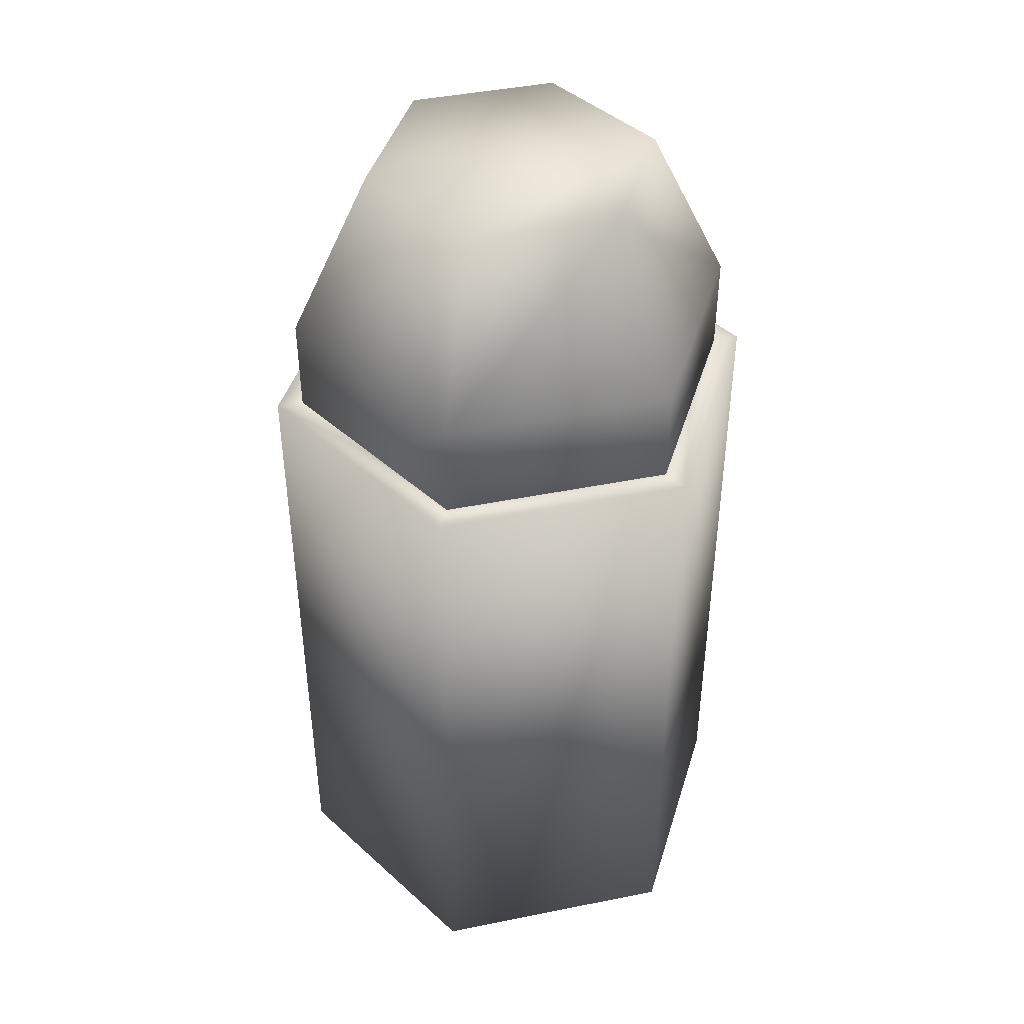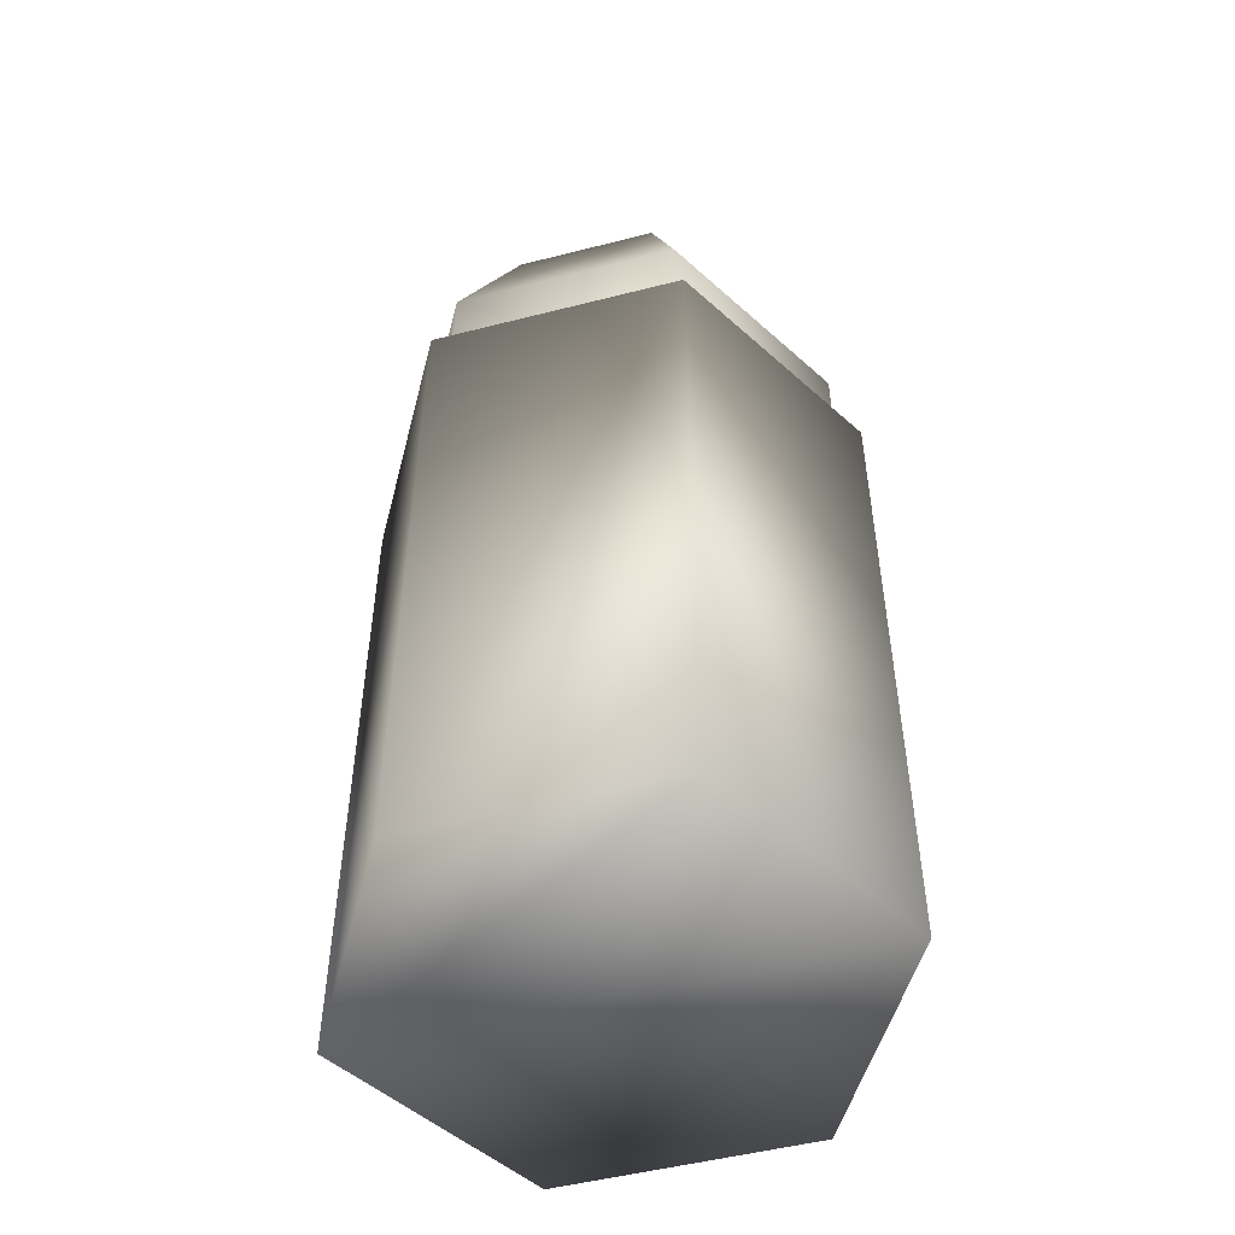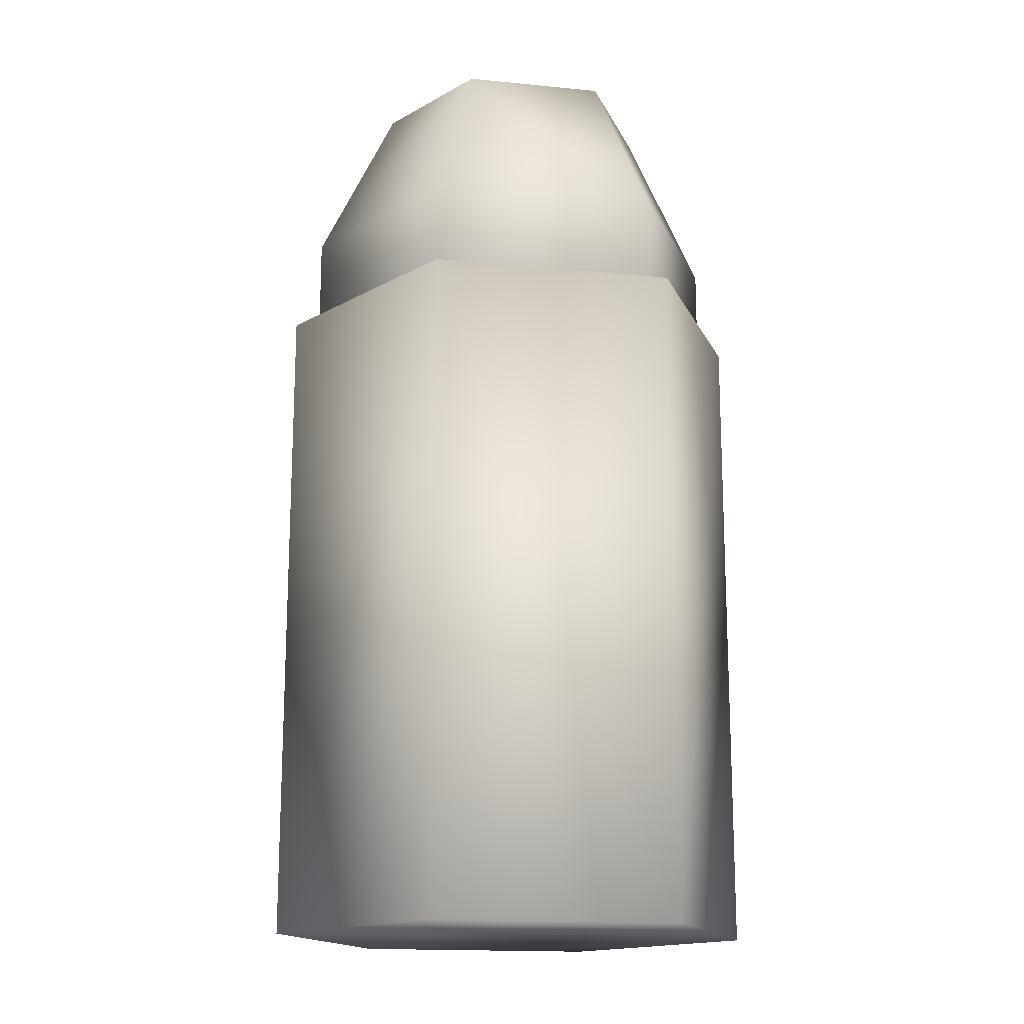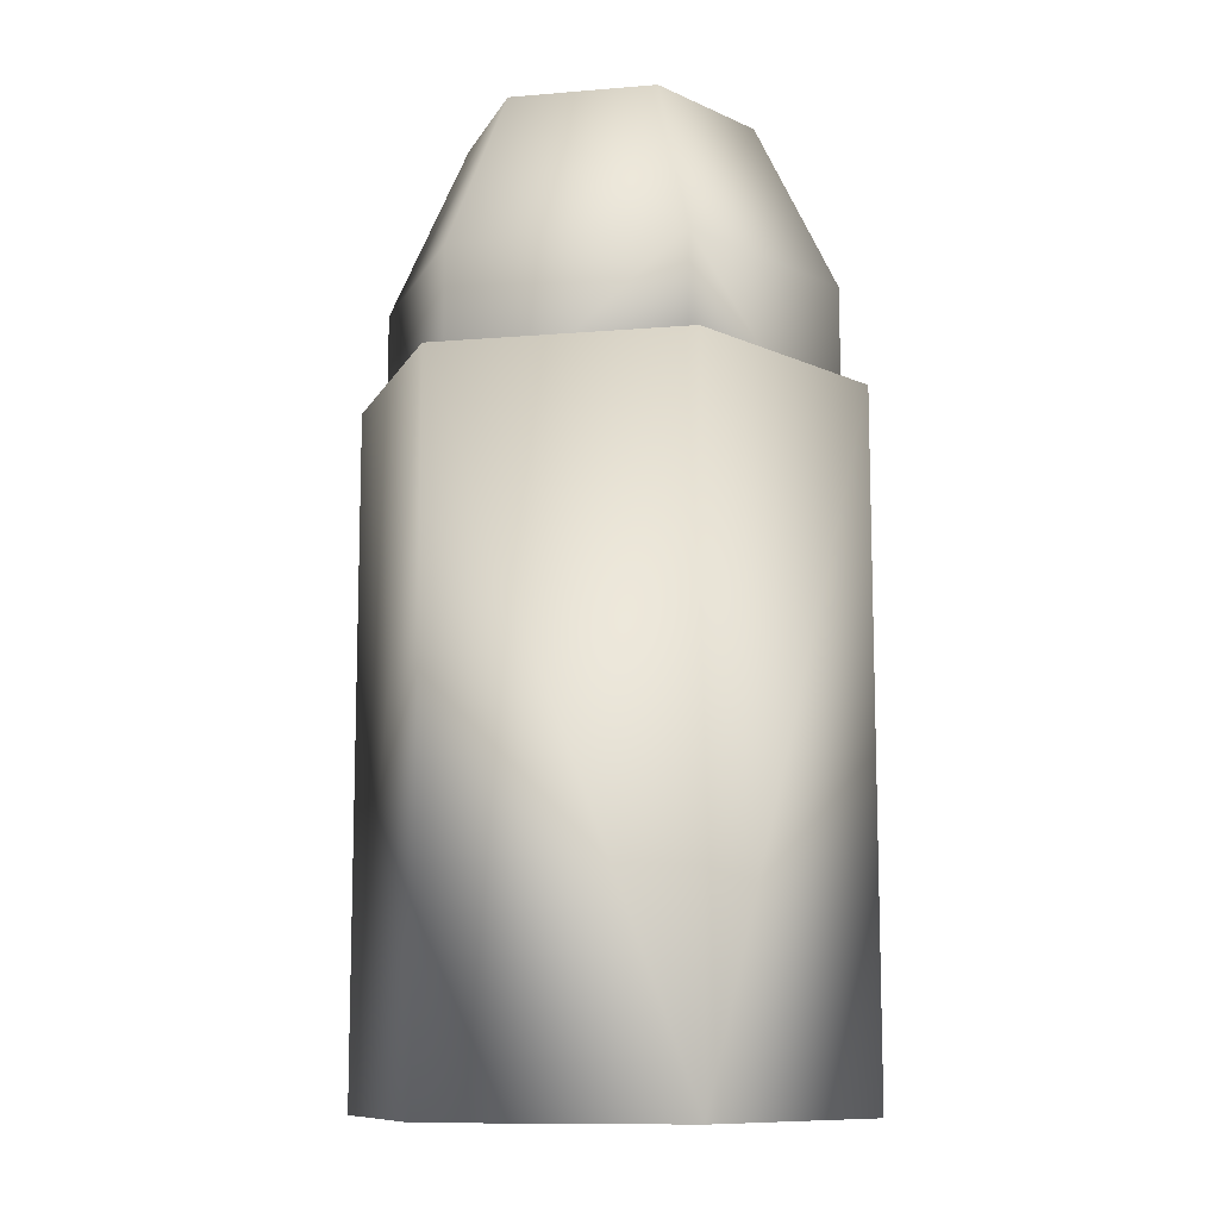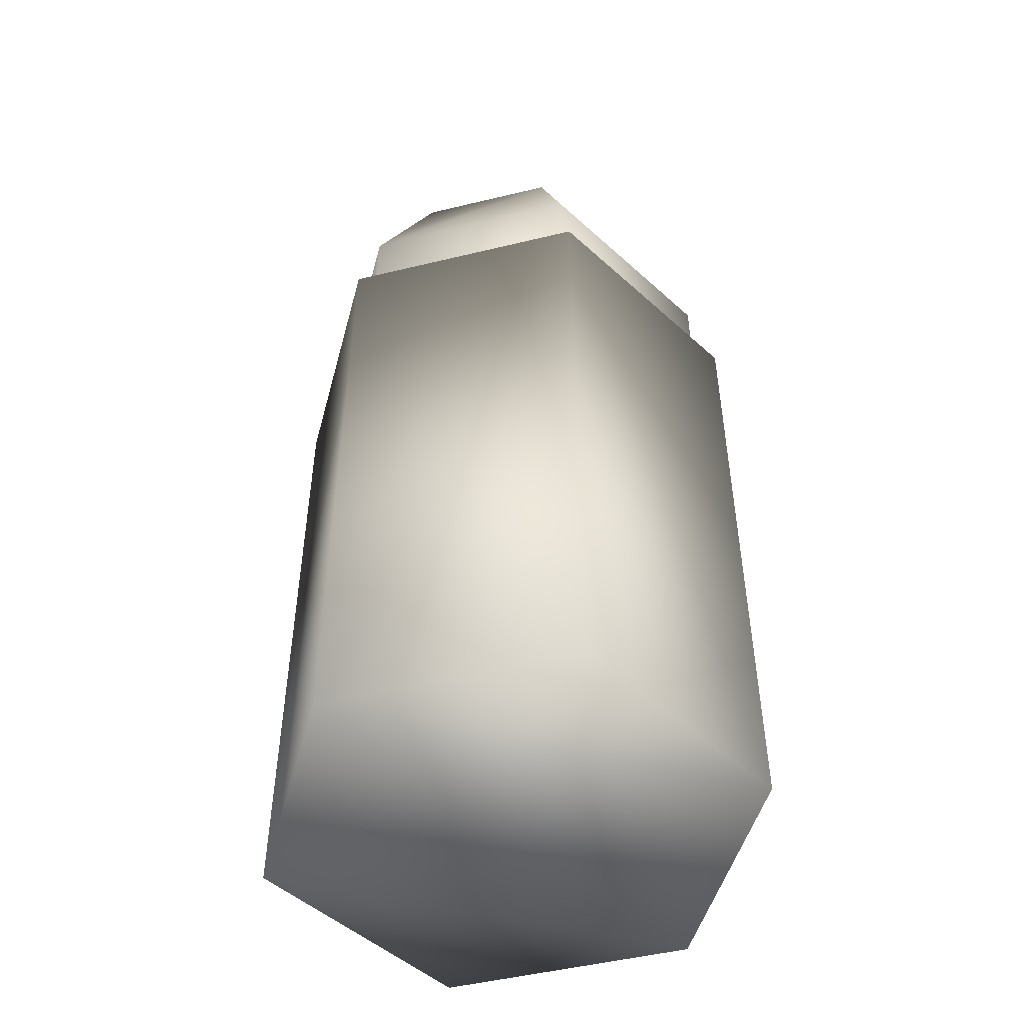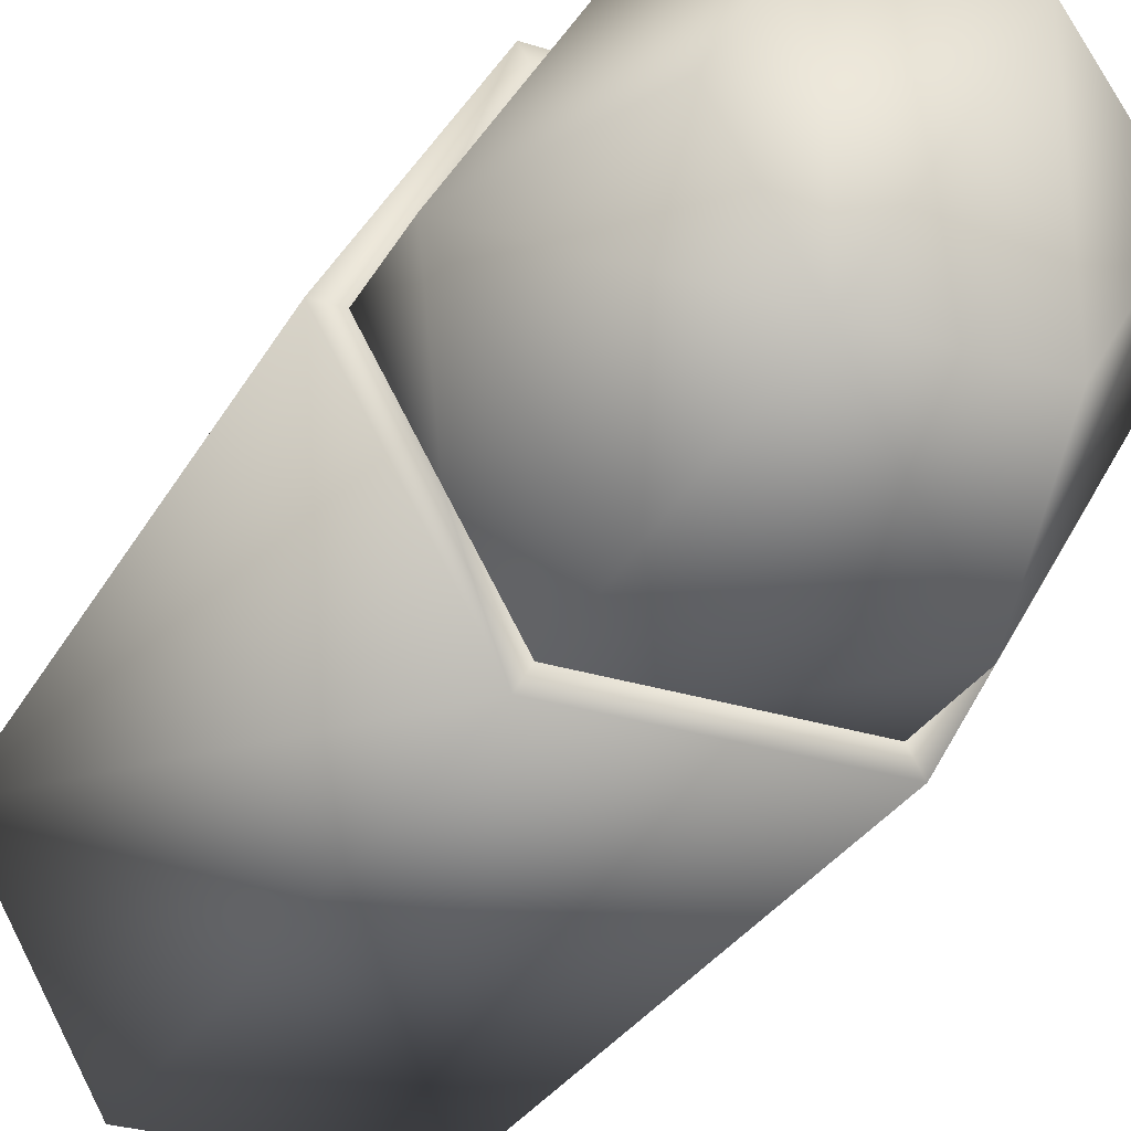
<metadata>
{"format":"obj","ext":"obj","renderer":"f3d","projection":"perspective","resolution":1024,"background":"white","views":[{"elev":43.5,"azim":46.6,"up":"+Z"},{"elev":-50.8,"azim":-44.4,"up":"+Z"},{"elev":-16.3,"azim":108.5,"up":"+Z"},{"elev":-10.7,"azim":-108.2,"up":"+Z"},{"elev":-49.5,"azim":75.0,"up":"+Z"},{"elev":-30.0,"azim":-24.5,"up":"+Y"}]}
</metadata>
<code>
g default
v 0.5541 0 0.5125
v 0.277 -0.4798 0.5125
v -0.277 -0.4798 0.5125
v -0.5541 0 0.5125
v -0.277 0.4798 0.5125
v 0.277 0.4798 0.5125
v 0.5541 0 -0.9895
v 0.277 -0.4798 -0.9895
v -0.277 -0.4798 -0.9895
v -0.5541 -0 -0.9895
v -0.277 0.4798 -0.9895
v 0.277 0.4798 -0.9895
v 0.2255 -0.3906 0.5125
v 0.451 0 0.5125
v 0.2255 0.3906 0.5125
v -0.2255 0.3906 0.5125
v -0.451 0 0.5125
v -0.2255 -0.3906 0.5125
v 0.2255 -0.3906 -0.8824
v 0.451 0 -0.8824
v 0.2255 0.3906 -0.8824
v -0.2255 0.3906 -0.8824
v -0.451 0 -0.8824
v -0.2255 -0.3906 -0.8824
v 0.2482 -0.4299 0.3015
v 0.4964 0 0.3015
v 0.2482 0.4299 0.3015
v -0.2482 0.4299 0.3015
v -0.4964 0 0.3015
v -0.2482 -0.4299 0.3015
v 0.2482 -0.4299 0.7303
v 0.4964 0 0.7303
v 0.2482 0.4299 0.7303
v -0.2482 0.4299 0.7303
v -0.4964 0 0.7303
v -0.2482 -0.4299 0.7303
v 0.1594 -0.2762 1.1
v 0.3189 0 1.1
v 0.1594 0.2762 1.1
v -0.1594 0.2762 1.1
v -0.3189 0 1.1
v -0.1594 -0.2762 1.1
g lowpolybullet:Bullet_Bullet_UV
f 1 8 7
f 1 12 6
f 1 13 2
f 2 8 1
f 2 13 3
f 3 8 2
f 3 10 9
f 3 17 4
f 4 10 3
f 4 17 5
f 5 10 4
f 5 12 11
f 5 15 6
f 6 12 5
f 6 15 1
f 7 12 1
f 8 12 7
f 9 8 3
f 9 11 8
f 10 11 9
f 11 10 5
f 12 8 11
f 13 1 14
f 13 24 18
f 14 1 15
f 14 20 13
f 15 5 16
f 15 20 14
f 16 5 17
f 16 22 15
f 17 3 18
f 17 22 16
f 18 3 13
f 18 24 17
f 19 13 20
f 19 21 24
f 19 24 13
f 20 15 21
f 20 21 19
f 21 15 22
f 22 17 23
f 22 24 21
f 23 17 24
f 23 24 22
f 25 29 26
f 25 31 30
f 26 28 27
f 26 31 25
f 27 33 26
f 28 26 29
f 28 33 27
f 29 25 30
f 29 35 28
f 30 35 29
f 31 26 32
f 31 42 36
f 32 26 33
f 32 38 31
f 33 28 34
f 33 38 32
f 34 28 35
f 34 40 33
f 35 30 36
f 35 40 34
f 36 30 31
f 36 42 35
f 37 31 38
f 37 39 42
f 37 42 31
f 38 33 39
f 38 39 37
f 39 33 40
f 40 35 41
f 40 42 39
f 41 35 42
f 41 42 40

</code>
